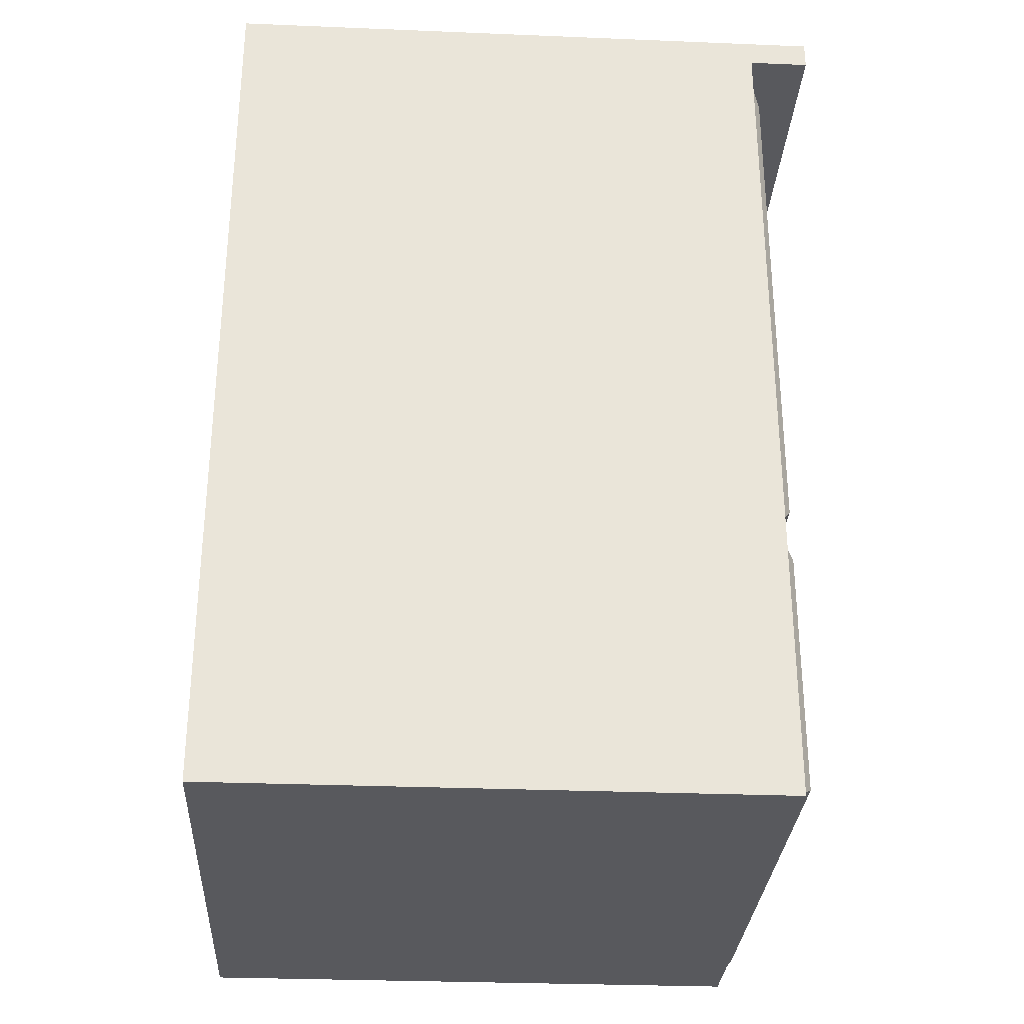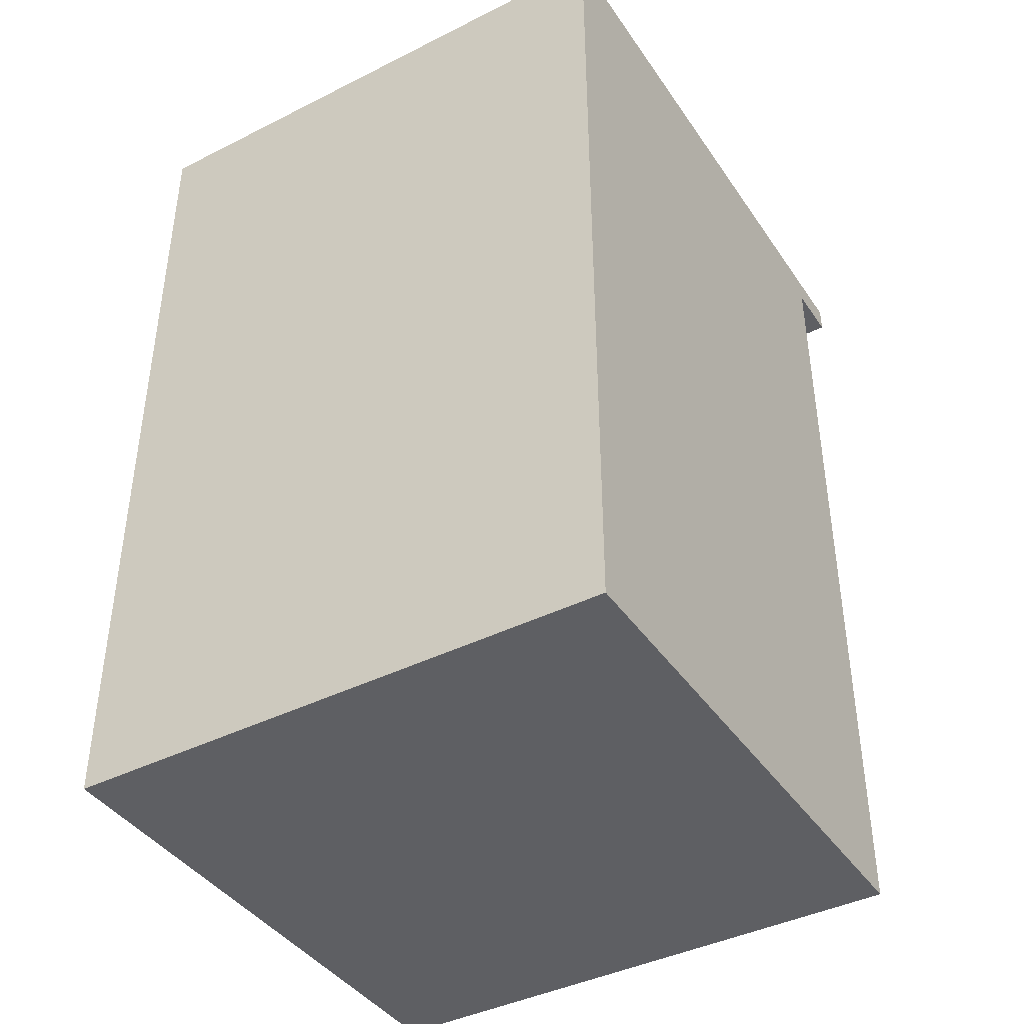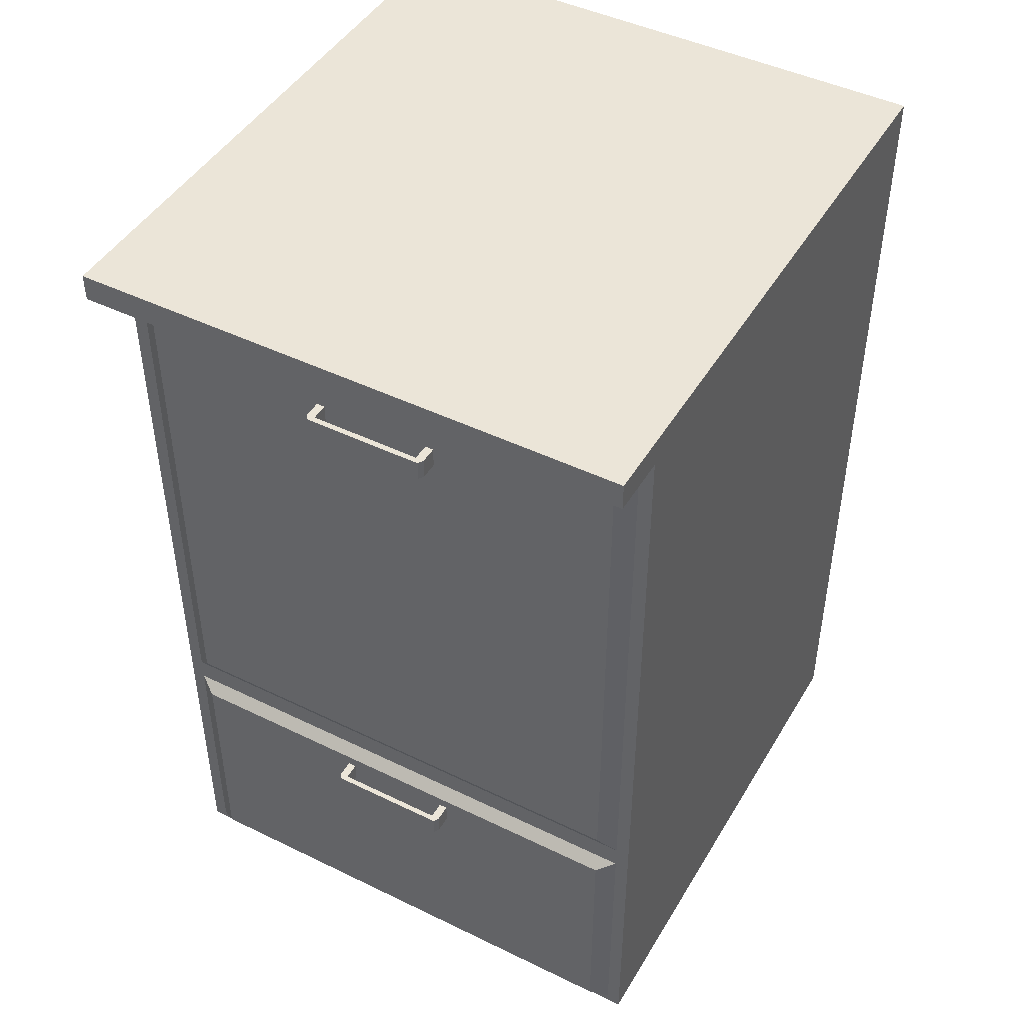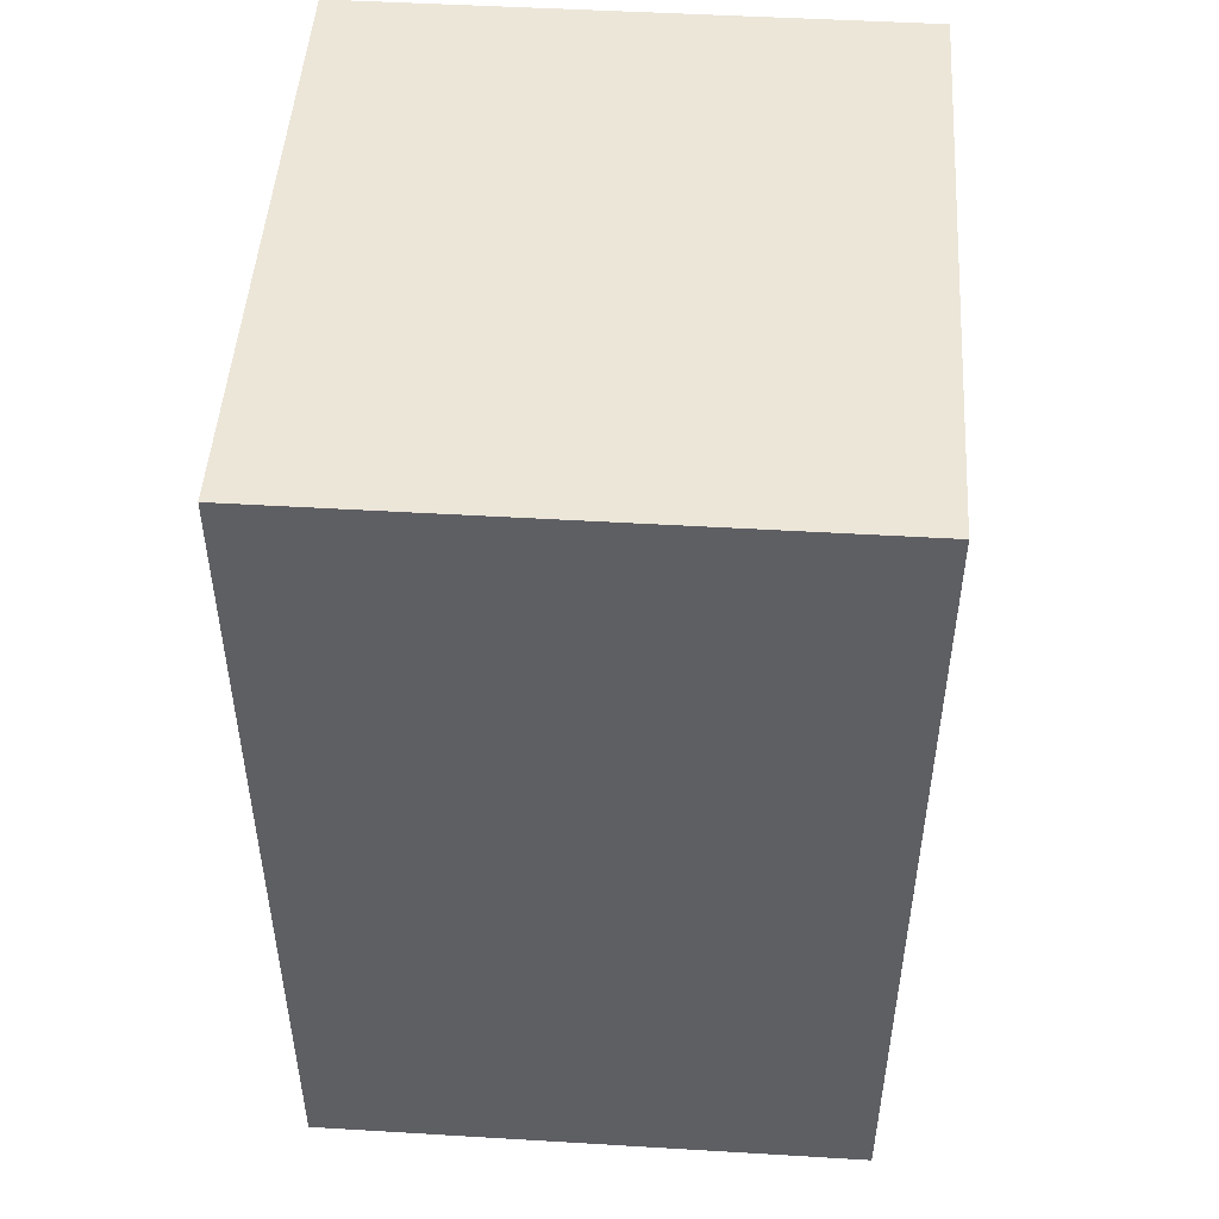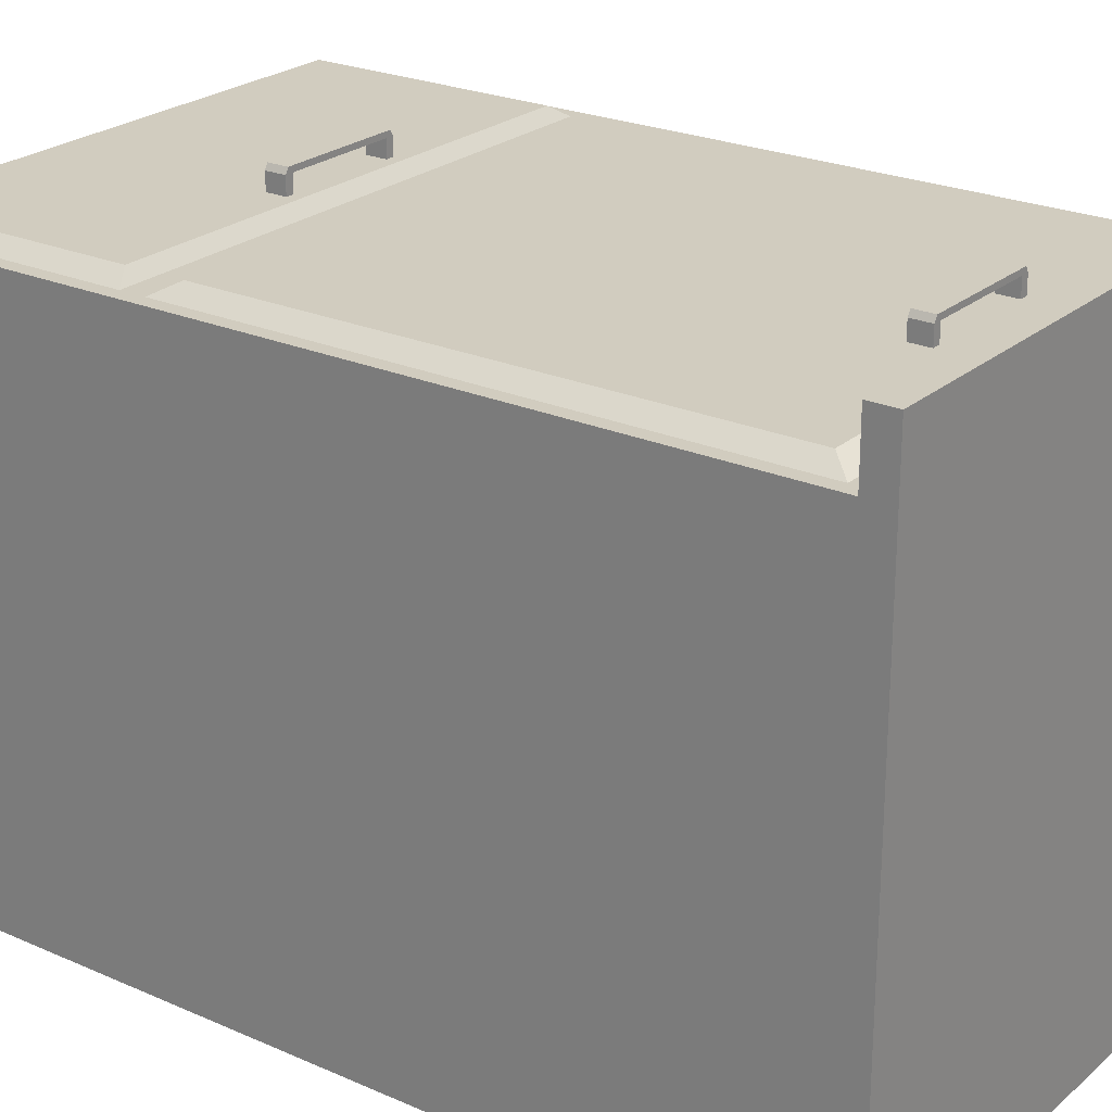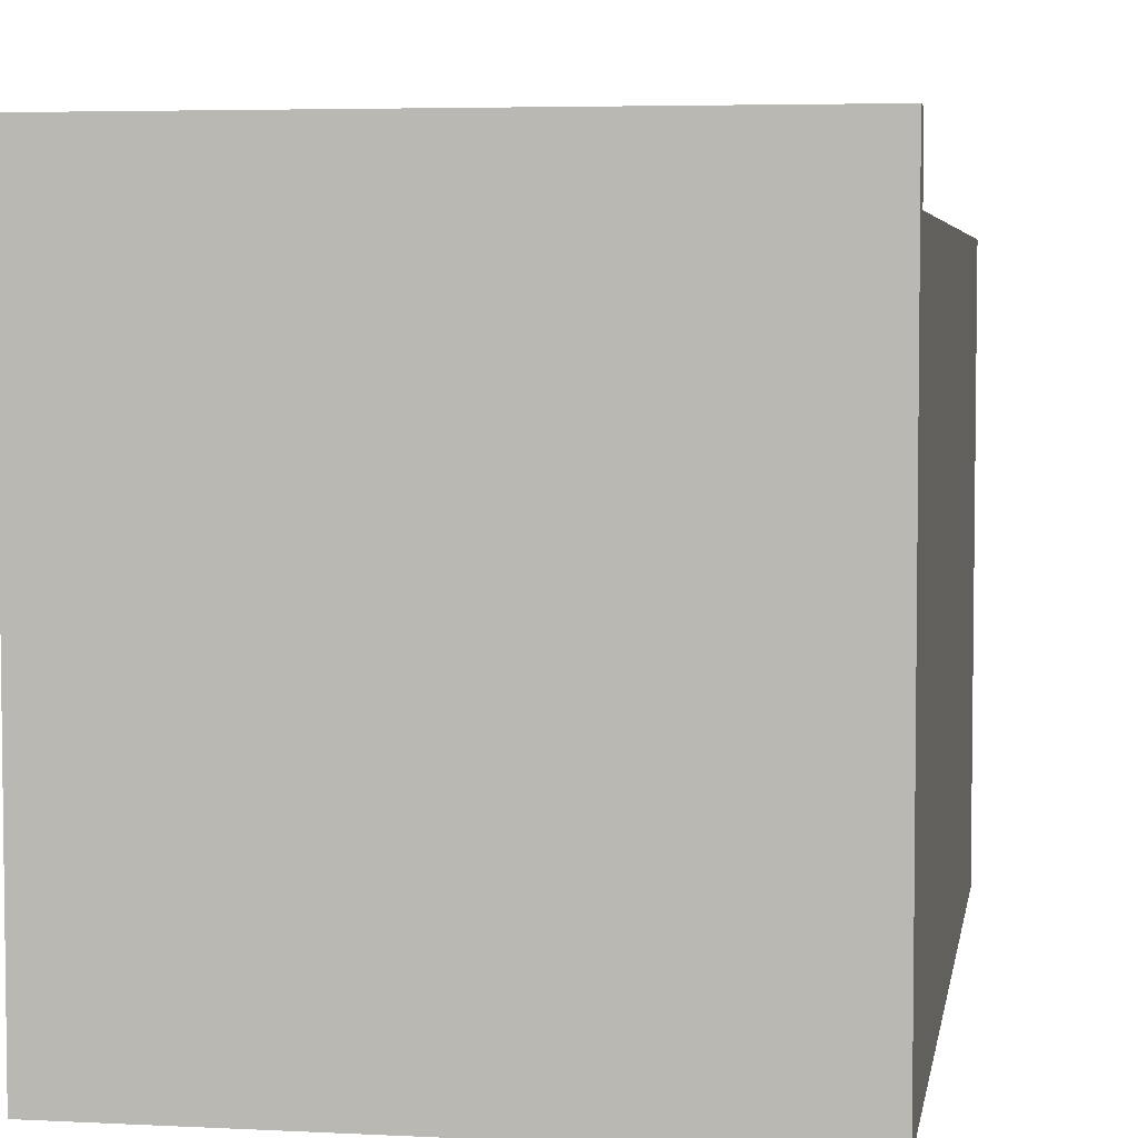
<metadata>
{"format":"obj","ext":"obj","renderer":"f3d","projection":"perspective","resolution":1024,"background":"white","views":[{"elev":-30.1,"azim":-93.4,"up":"+Y"},{"elev":-41.3,"azim":-148.7,"up":"+Y"},{"elev":45.8,"azim":29.2,"up":"+Y"},{"elev":48.7,"azim":-176.2,"up":"+Y"},{"elev":24.0,"azim":126.1,"up":"+Z"},{"elev":4.7,"azim":-170.7,"up":"+Z"}]}
</metadata>
<code>
o Kitchen_2Drawers_Cube.078
v -0.5054 0 0.5054
v -0.5054 0.5036 0.5054
v -0.5054 0 -0.5054
v -0.5054 0.5036 -0.5054
v 0.5054 0 0.5054
v 0.5054 0.5036 0.5054
v 0.5054 0 -0.5054
v 0.5054 0.5036 -0.5054
v -0.5054 1.575 0.5054
v -0.5054 1.575 -0.5054
v 0.5054 1.575 -0.5054
v 0.5054 1.575 0.5054
v -0.4801 0.01499 0.5054
v -0.4801 0.4887 0.5054
v 0.4801 0.4887 0.5054
v 0.4801 0.01499 0.5054
v 0.4801 0.5322 0.5054
v -0.4801 0.5322 0.5054
v 0.4801 1.547 0.5054
v -0.4801 1.547 0.5054
v -0.4479 0.03413 0.5259
v -0.4479 0.4695 0.5259
v 0.4479 0.4695 0.5259
v 0.4479 0.03413 0.5259
v 0.4479 0.5687 0.5259
v -0.4479 0.5687 0.5259
v 0.4479 1.511 0.5259
v -0.4479 1.511 0.5259
v -0.114 0.4132 0.5126
v -0.114 0.4493 0.5126
v -0.09901 0.4493 0.5126
v -0.09901 0.4132 0.5126
v -0.114 0.4132 0.5562
v -0.114 0.4493 0.5562
v -0.09901 0.4493 0.5562
v -0.09901 0.4132 0.5562
v -0.1079 0.4132 0.5661
v -0.1079 0.4493 0.5661
v -0.09901 0.4493 0.5661
v -0.09901 0.4132 0.5661
v 0.114 0.4132 0.5126
v 0.114 0.4493 0.5126
v 0.09901 0.4493 0.5126
v 0.09901 0.4132 0.5126
v 0.114 0.4132 0.5562
v 0.114 0.4493 0.5562
v 0.09901 0.4493 0.5562
v 0.09901 0.4132 0.5562
v 0.1079 0.4132 0.5661
v 0.1079 0.4493 0.5661
v 0.09901 0.4493 0.5661
v 0.09901 0.4132 0.5661
v -0.114 1.404 0.5126
v -0.114 1.44 0.5126
v -0.09901 1.44 0.5126
v -0.09901 1.404 0.5126
v -0.114 1.404 0.5562
v -0.114 1.44 0.5562
v -0.09901 1.44 0.5562
v -0.09901 1.404 0.5562
v -0.1079 1.404 0.5661
v -0.1079 1.44 0.5661
v -0.09901 1.44 0.5661
v -0.09901 1.404 0.5661
v 0.114 1.404 0.5126
v 0.114 1.44 0.5126
v 0.09901 1.44 0.5126
v 0.09901 1.404 0.5126
v 0.114 1.404 0.5562
v 0.114 1.44 0.5562
v 0.09901 1.44 0.5562
v 0.09901 1.404 0.5562
v 0.1079 1.404 0.5661
v 0.1079 1.44 0.5661
v 0.09901 1.44 0.5661
v 0.09901 1.404 0.5661
v -0.5054 1.625 0.5054
v -0.5054 1.625 -0.5054
v 0.5054 1.625 -0.5054
v 0.5054 1.625 0.5054
v 0.5054 1.575 0.615
v -0.5054 1.575 0.615
v 0.5054 1.625 0.615
v -0.5054 1.625 0.615
f 2 3 1
f 4 7 3
f 8 5 7
f 2 15 6
f 7 1 3
f 6 18 2
f 4 11 8
f 8 12 6
f 2 10 4
f 18 28 20
f 6 16 5
f 1 14 2
f 5 13 1
f 16 21 13
f 12 17 6
f 9 18 20
f 9 19 12
f 23 21 24
f 25 28 26
f 13 22 14
f 20 27 19
f 14 23 15
f 15 24 16
f 19 25 17
f 17 26 18
f 12 82 9
f 2 4 3
f 4 8 7
f 8 6 5
f 2 14 15
f 7 5 1
f 6 17 18
f 4 10 11
f 8 11 12
f 2 9 10
f 18 26 28
f 6 15 16
f 1 13 14
f 5 16 13
f 16 24 21
f 12 19 17
f 9 2 18
f 9 20 19
f 23 22 21
f 25 27 28
f 13 21 22
f 20 28 27
f 14 22 23
f 15 23 24
f 19 27 25
f 17 25 26
f 12 81 82
f 39 37 40
f 36 37 33
f 30 35 31
f 31 36 32
f 32 33 29
f 29 34 30
f 33 38 34
f 35 38 39
f 40 48 52
f 39 52 51
f 35 51 47
f 49 51 52
f 49 48 45
f 47 42 43
f 48 43 44
f 45 44 41
f 46 41 42
f 50 45 46
f 47 50 46
f 36 47 48
f 63 61 64
f 60 61 57
f 54 59 55
f 55 60 56
f 56 57 53
f 53 58 54
f 57 62 58
f 59 62 63
f 64 72 76
f 63 76 75
f 59 75 71
f 73 75 76
f 73 72 69
f 71 66 67
f 72 67 68
f 69 68 65
f 70 65 66
f 74 69 70
f 71 74 70
f 60 71 72
f 39 38 37
f 36 40 37
f 30 34 35
f 31 35 36
f 32 36 33
f 29 33 34
f 33 37 38
f 35 34 38
f 40 36 48
f 39 40 52
f 35 39 51
f 49 50 51
f 49 52 48
f 47 46 42
f 48 47 43
f 45 48 44
f 46 45 41
f 50 49 45
f 47 51 50
f 36 35 47
f 63 62 61
f 60 64 61
f 54 58 59
f 55 59 60
f 56 60 57
f 53 57 58
f 57 61 62
f 59 58 62
f 64 60 72
f 63 64 76
f 59 63 75
f 73 74 75
f 73 76 72
f 71 70 66
f 72 71 67
f 69 72 68
f 70 69 65
f 74 73 69
f 71 75 74
f 60 59 71
f 78 80 79
f 9 84 77
f 9 78 10
f 10 79 11
f 11 80 12
f 80 81 12
f 81 84 82
f 77 83 80
f 78 77 80
f 9 82 84
f 9 77 78
f 10 78 79
f 11 79 80
f 80 83 81
f 81 83 84
f 77 84 83

</code>
